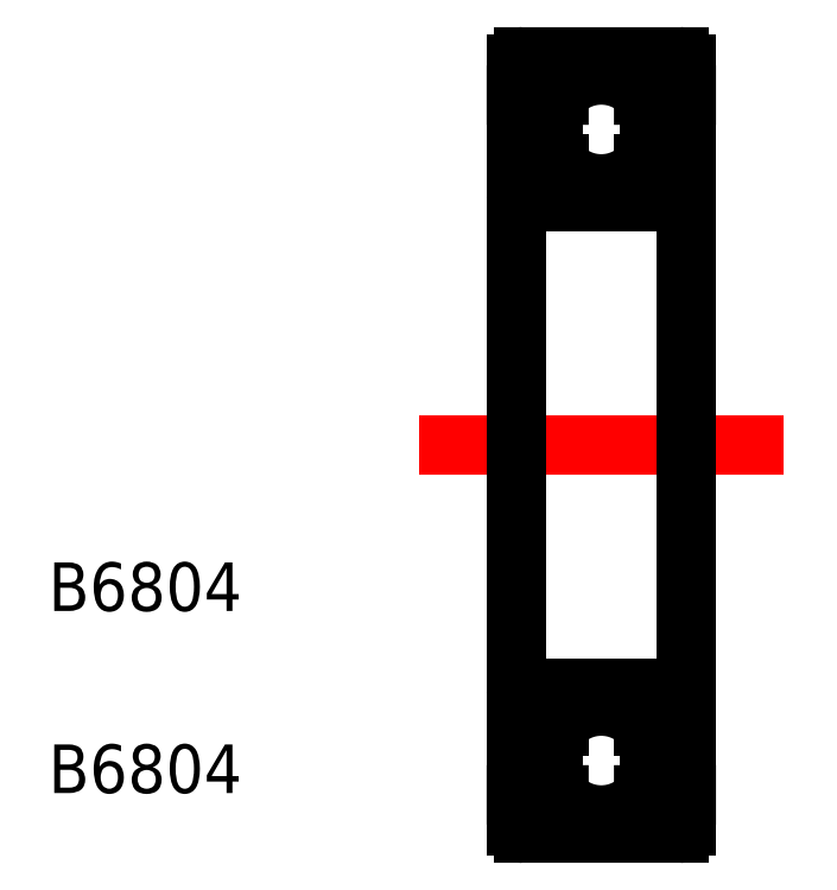
<metadata>
{"format":"dxf","ext":"dxf","renderer":"ezdxf+matplotlib","layout":"modelspace","background":"white","min_lineweight":24,"dpi":150}
</metadata>
<code>
0
SECTION
2
ENTITIES
0
LINE
8
CENTER
10
41.34
20
42.78
30
0
11
56.34
21
42.78
31
0
0
TEXT
8
0
10
26.08
20
35.95
30
0
40
2
1
B6804
0
TEXT
8
0
10
26.08
20
28.45
30
0
40
2
1
B6804
0
LINE
8
0
10
45.64
20
58.78
30
0
11
52.04
21
58.78
31
0
0
LINE
8
0
10
52.34
20
57.2
30
0
11
50.59
21
57.2
31
0
0
CIRCLE
8
0
10
48.84
20
55.78
30
0
40
2.243
0
LINE
8
0
10
52.34
20
54.37
30
0
11
50.59
21
54.37
31
0
0
ARC
8
0
10
48.58
20
55.78
30
0
40
2.243
50
152.5
51
207.5
0
ARC
8
0
10
48.3
20
55.78
30
0
40
2.243
50
152.5
51
207.5
0
LINE
8
0
10
46.31
20
54.75
30
0
11
46.86
21
54.75
31
0
0
LINE
8
0
10
46.31
20
56.82
30
0
11
46.86
21
56.82
31
0
0
LINE
8
0
10
51.37
20
54.75
30
0
11
50.83
21
54.75
31
0
0
ARC
8
0
10
49.11
20
55.78
30
0
40
2.243
50
332.5
51
27.53
0
ARC
8
0
10
49.39
20
55.78
30
0
40
2.243
50
332.5
51
27.53
0
LINE
8
0
10
51.37
20
56.82
30
0
11
50.83
21
56.82
31
0
0
LINE
8
0
10
45.34
20
57.2
30
0
11
47.1
21
57.2
31
0
0
LINE
8
0
10
45.34
20
54.37
30
0
11
47.1
21
54.37
31
0
0
LINE
8
0
10
52.34
20
42.78
30
0
11
52.34
21
58.48
31
0
0
LINE
8
0
10
45.34
20
42.78
30
0
11
45.34
21
58.48
31
0
0
LINE
8
0
10
45.64
20
52.78
30
0
11
52.04
21
52.78
31
0
0
LINE
8
0
10
52.34
20
57.2
30
0
11
52.34
21
54.37
31
0
0
ARC
8
0
10
52.04
20
58.48
30
0
40
0.3
50
0
51
90
0
ARC
8
0
10
45.64
20
58.48
30
0
40
0.3
50
90
51
180
0
ARC
8
0
10
52.04
20
53.08
30
0
40
0.3
50
270
51
0
0
ARC
8
0
10
45.64
20
53.08
30
0
40
0.3
50
180
51
270
0
ARC
8
0
10
45.64
20
32.48
30
0
40
0.3
50
90
51
180
0
ARC
8
0
10
52.04
20
32.48
30
0
40
0.3
50
0
51
90
0
ARC
8
0
10
45.64
20
27.08
30
0
40
0.3
50
180
51
270
0
ARC
8
0
10
52.04
20
27.08
30
0
40
0.3
50
270
51
0
0
LINE
8
0
10
52.34
20
28.37
30
0
11
52.34
21
31.2
31
0
0
LINE
8
0
10
45.64
20
32.78
30
0
11
52.04
21
32.78
31
0
0
LINE
8
0
10
45.34
20
42.78
30
0
11
45.34
21
27.08
31
0
0
LINE
8
0
10
52.34
20
42.78
30
0
11
52.34
21
27.08
31
0
0
LINE
8
0
10
45.34
20
31.2
30
0
11
47.1
21
31.2
31
0
0
LINE
8
0
10
45.34
20
28.37
30
0
11
47.1
21
28.37
31
0
0
LINE
8
0
10
51.37
20
28.75
30
0
11
50.83
21
28.75
31
0
0
ARC
8
0
10
49.39
20
29.78
30
0
40
2.243
50
332.5
51
27.53
0
ARC
8
0
10
49.11
20
29.78
30
0
40
2.243
50
332.5
51
27.53
0
LINE
8
0
10
51.37
20
30.82
30
0
11
50.83
21
30.82
31
0
0
LINE
8
0
10
46.31
20
28.75
30
0
11
46.86
21
28.75
31
0
0
LINE
8
0
10
46.31
20
30.82
30
0
11
46.86
21
30.82
31
0
0
ARC
8
0
10
48.3
20
29.78
30
0
40
2.243
50
152.5
51
207.5
0
ARC
8
0
10
48.58
20
29.78
30
0
40
2.243
50
152.5
51
207.5
0
LINE
8
0
10
52.34
20
31.2
30
0
11
50.59
21
31.2
31
0
0
CIRCLE
8
0
10
48.84
20
29.78
30
0
40
2.243
0
LINE
8
0
10
52.34
20
28.37
30
0
11
50.59
21
28.37
31
0
0
LINE
8
0
10
45.64
20
26.78
30
0
11
52.04
21
26.78
31
0
0
ENDSEC
0
EOF

</code>
